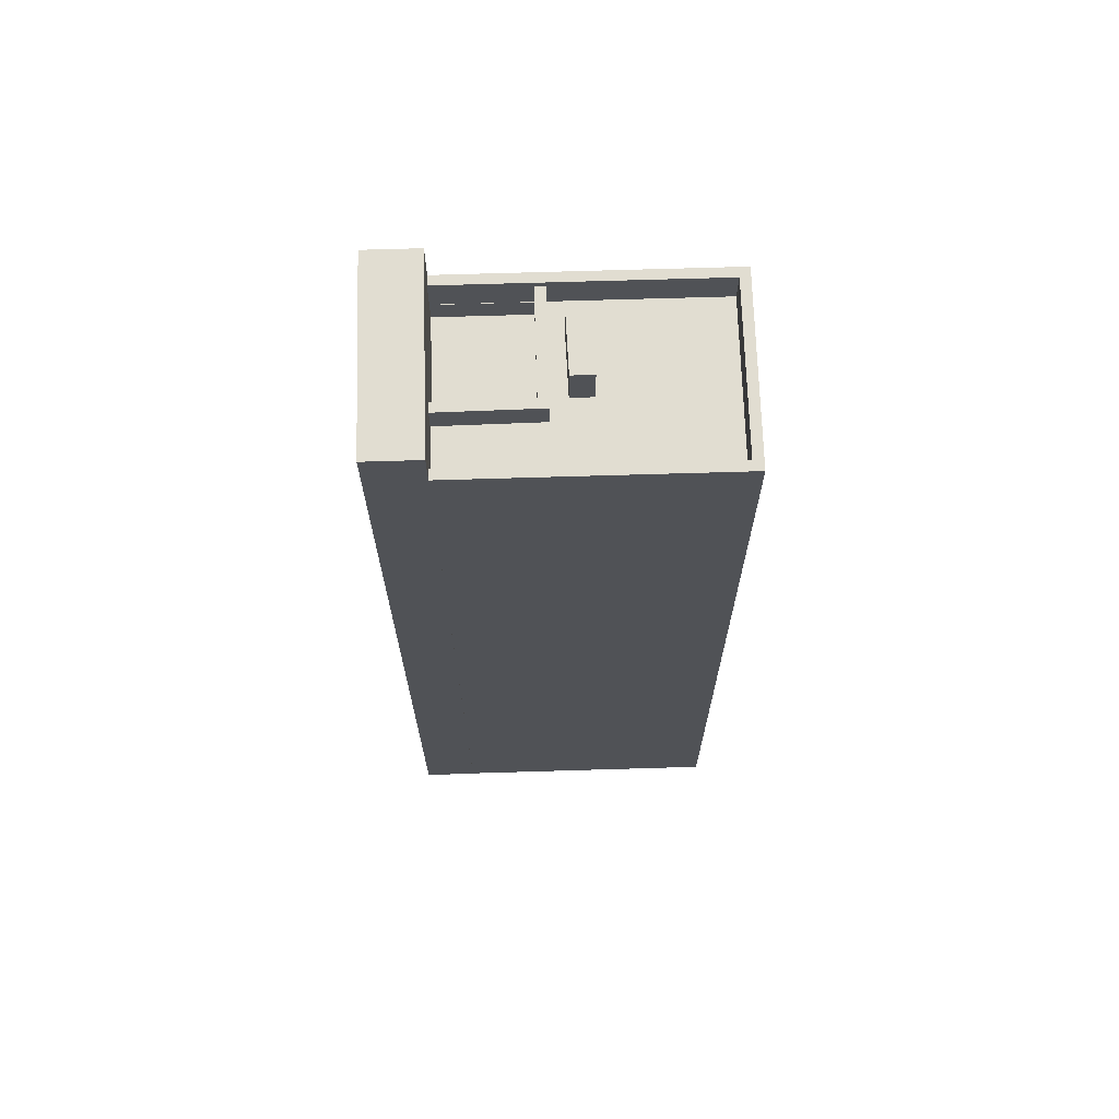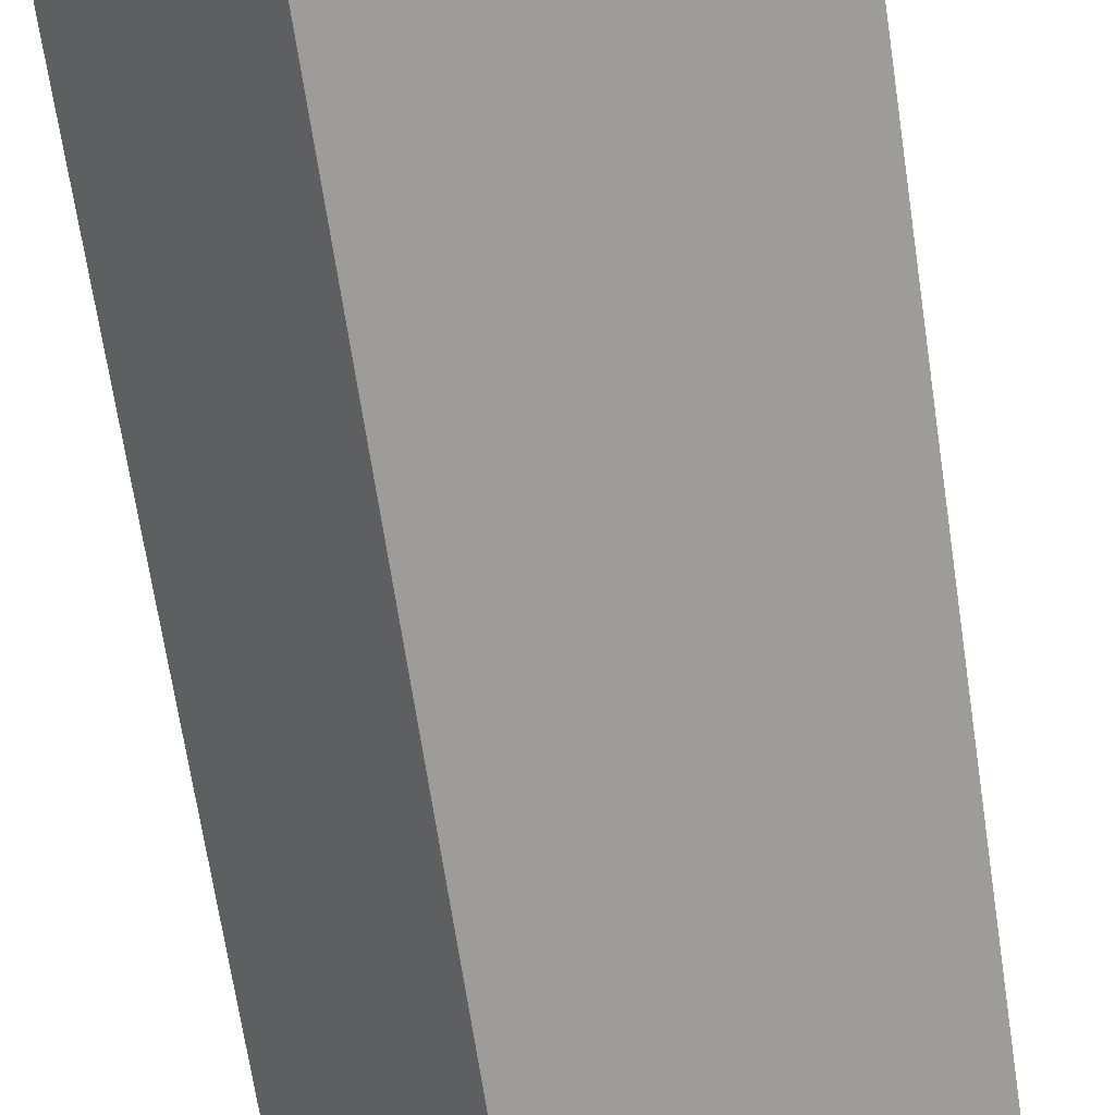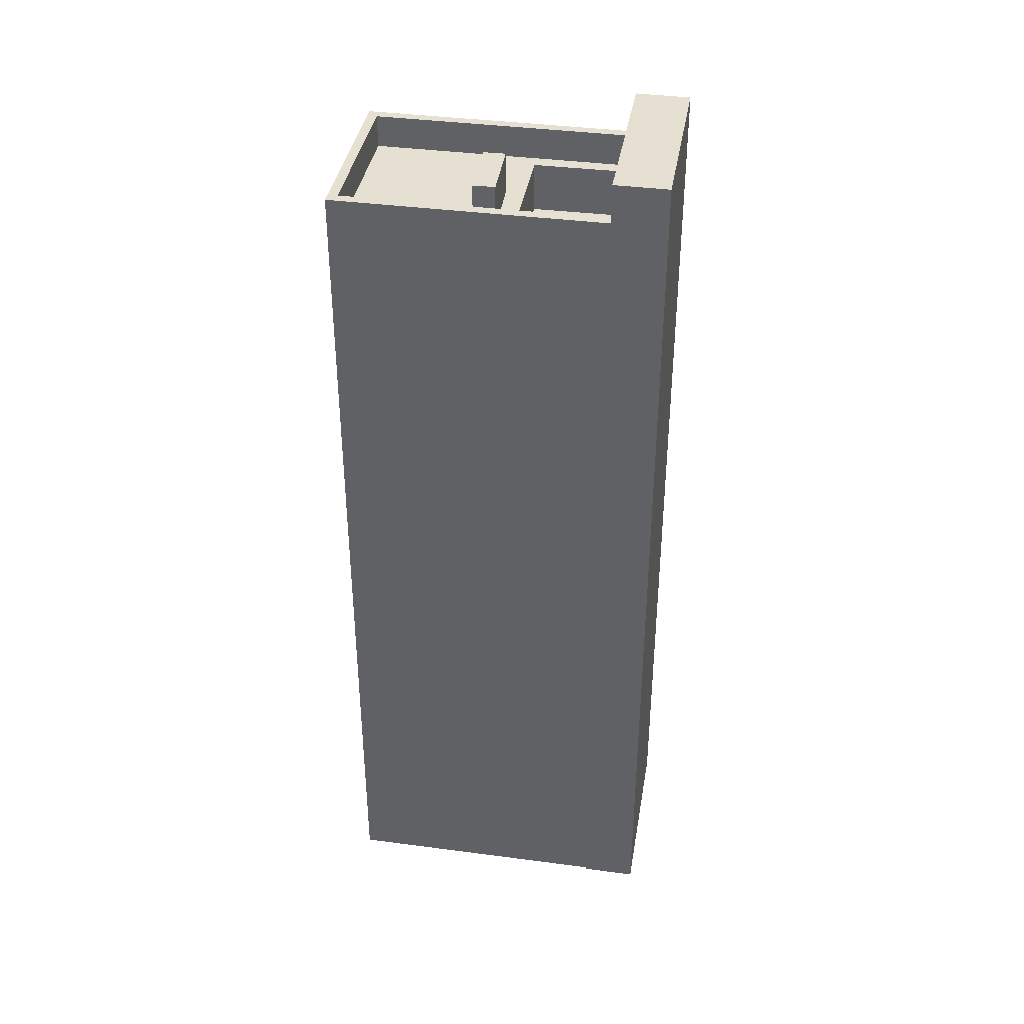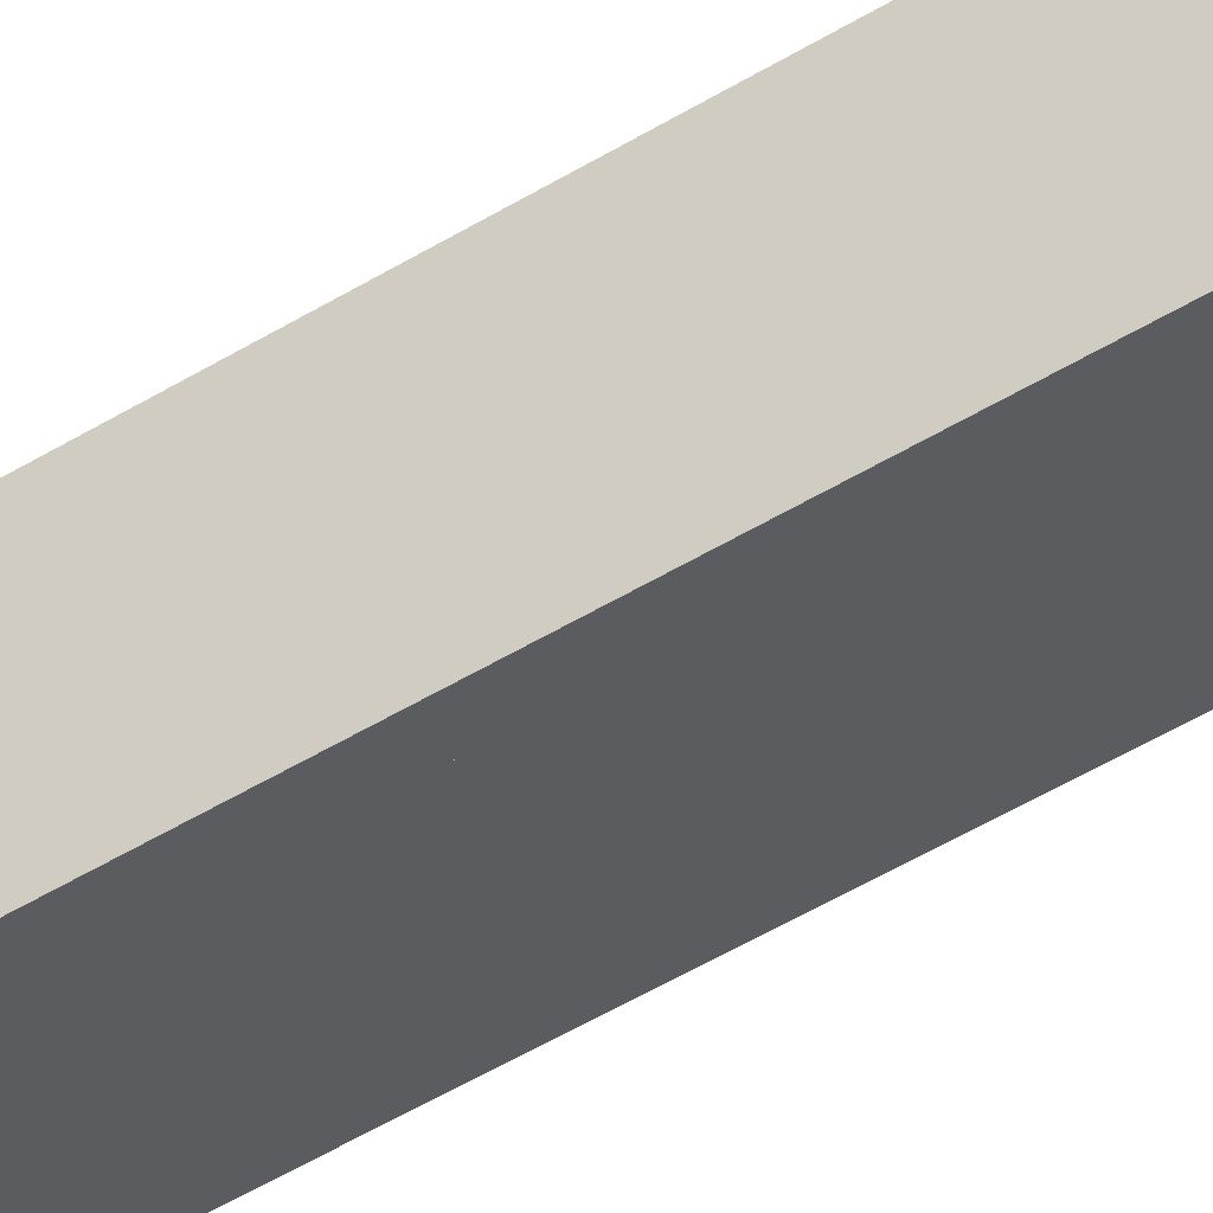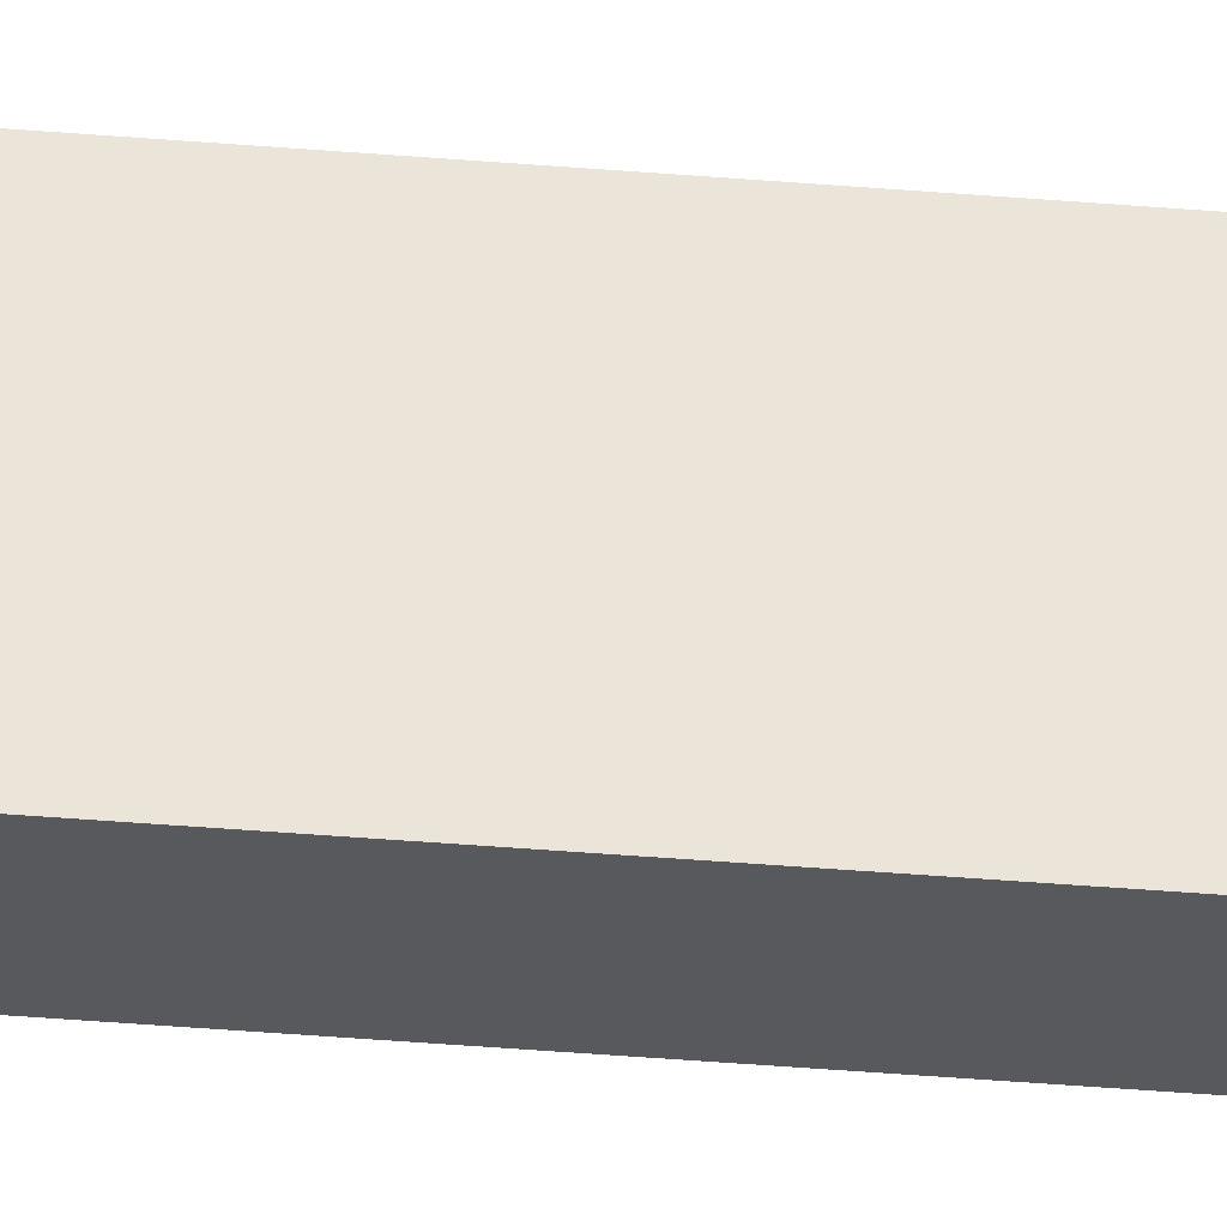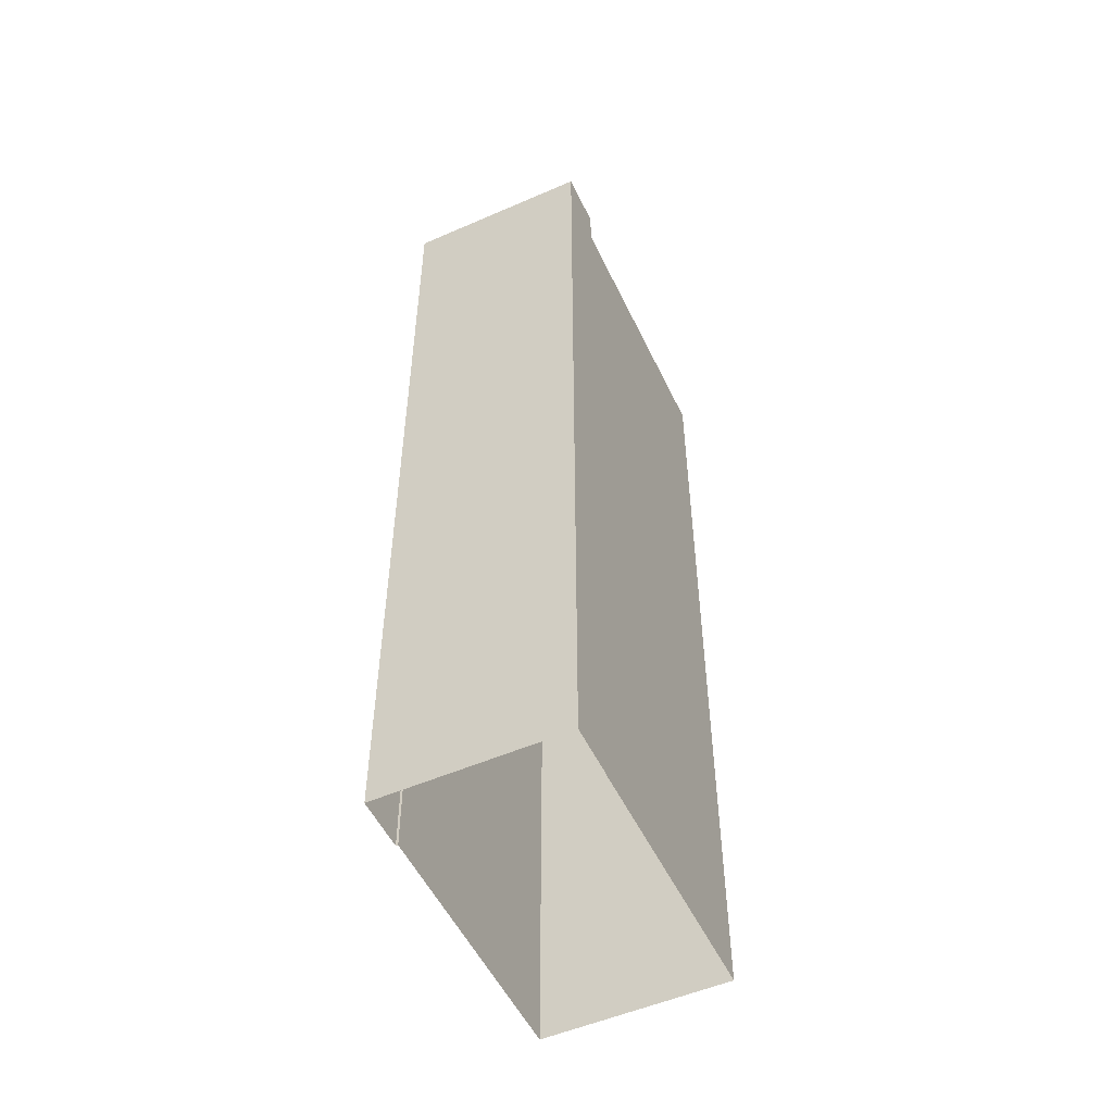
<metadata>
{"format":"obj","ext":"obj","renderer":"f3d","projection":"perspective","resolution":1024,"background":"white","views":[{"elev":68.8,"azim":137.1,"up":"+Z"},{"elev":-65.8,"azim":-171.6,"up":"+Y"},{"elev":38.4,"azim":-31.7,"up":"+Z"},{"elev":-69.5,"azim":118.9,"up":"+Y"},{"elev":-78.3,"azim":-93.9,"up":"+Y"},{"elev":-52.7,"azim":73.9,"up":"+Z"}]}
</metadata>
<code>
v -6146 -3.626e+04 3.794
v -6141 -3.626e+04 3.795
v -6137 -3.627e+04 3.79
v -6137 -3.627e+04 3.79
v -6135 -3.627e+04 3.789
v -6131 -3.626e+04 3.791
v -6131 -3.626e+04 3.791
v -6129 -3.627e+04 3.79
v -6140 -3.627e+04 44.7
v -6139 -3.626e+04 44.7
v -6141 -3.627e+04 44.7
v -6138 -3.626e+04 44.7
v -6141 -3.627e+04 42.78
v -6145 -3.626e+04 42.78
v -6140 -3.627e+04 42.78
v -6139 -3.627e+04 42.78
v -6140 -3.627e+04 42.78
v -6145 -3.626e+04 42.78
v -6137 -3.627e+04 44.28
v -6137 -3.627e+04 44.28
v -6145 -3.626e+04 44.28
v -6146 -3.626e+04 44.28
v -6141 -3.626e+04 44.28
v -6140 -3.626e+04 44.28
v -6132 -3.627e+04 44.28
v -6131 -3.626e+04 44.28
v -6140 -3.627e+04 42.78
v -6137 -3.627e+04 42.78
v -6137 -3.627e+04 42.78
v -6140 -3.627e+04 42.78
v -6139 -3.626e+04 42.78
v -6140 -3.626e+04 42.78
v -6138 -3.626e+04 42.78
v -6137 -3.626e+04 42.78
v -6132 -3.627e+04 42.78
v -6133 -3.627e+04 42.78
v -6140 -3.627e+04 43.98
v -6137 -3.626e+04 43.98
v -6137 -3.626e+04 43.98
v -6133 -3.627e+04 43.98
v -6140 -3.627e+04 43.98
v -6133 -3.627e+04 43.98
v -6131 -3.626e+04 46.13
v -6137 -3.627e+04 46.13
v -6135 -3.627e+04 46.13
v -6129 -3.627e+04 46.13
v -6137 -3.626e+04 41.78
v -6140 -3.627e+04 41.78
v -6137 -3.627e+04 41.78
v -6133 -3.627e+04 41.78
f 1 2 3
f 4 3 5
f 6 7 8
f 3 2 6
f 5 3 8
f 3 6 8
f 9 10 11
f 9 12 10
f 13 14 15
f 15 16 17
f 13 18 14
f 13 15 17
f 19 20 21
f 22 19 21
f 22 21 23
f 24 25 26
f 24 26 23
f 21 24 23
f 27 28 29
f 27 30 28
f 18 13 31
f 32 18 31
f 17 16 33
f 32 34 35
f 31 33 34
f 35 34 36
f 33 16 34
f 32 31 34
f 37 38 39
f 39 38 40
f 37 41 38
f 40 38 42
f 43 44 45
f 46 43 45
f 47 48 49
f 50 47 49
f 31 11 10
f 31 13 11
f 12 31 10
f 12 33 31
f 9 33 12
f 9 17 33
f 13 17 9
f 11 13 9
f 28 30 41
f 41 20 28
f 20 37 21
f 14 37 15
f 21 37 14
f 20 41 37
f 1 19 22
f 1 3 19
f 22 2 1
f 22 23 2
f 26 2 23
f 26 6 2
f 25 24 32
f 35 25 32
f 32 24 18
f 18 21 14
f 18 24 21
f 48 29 49
f 48 27 29
f 34 39 40
f 36 34 40
f 42 38 47
f 50 42 47
f 41 27 38
f 38 27 47
f 41 30 27
f 47 27 48
f 37 39 16
f 37 16 15
f 39 34 16
f 7 6 26
f 7 26 43
f 44 43 42
f 19 3 4
f 44 19 4
f 49 29 50
f 40 35 36
f 40 25 35
f 43 26 25
f 29 42 50
f 28 20 29
f 44 20 19
f 42 43 40
f 44 42 20
f 40 43 25
f 20 42 29
f 45 44 4
f 5 45 4
f 46 8 7
f 43 46 7
f 8 45 5
f 8 46 45

</code>
